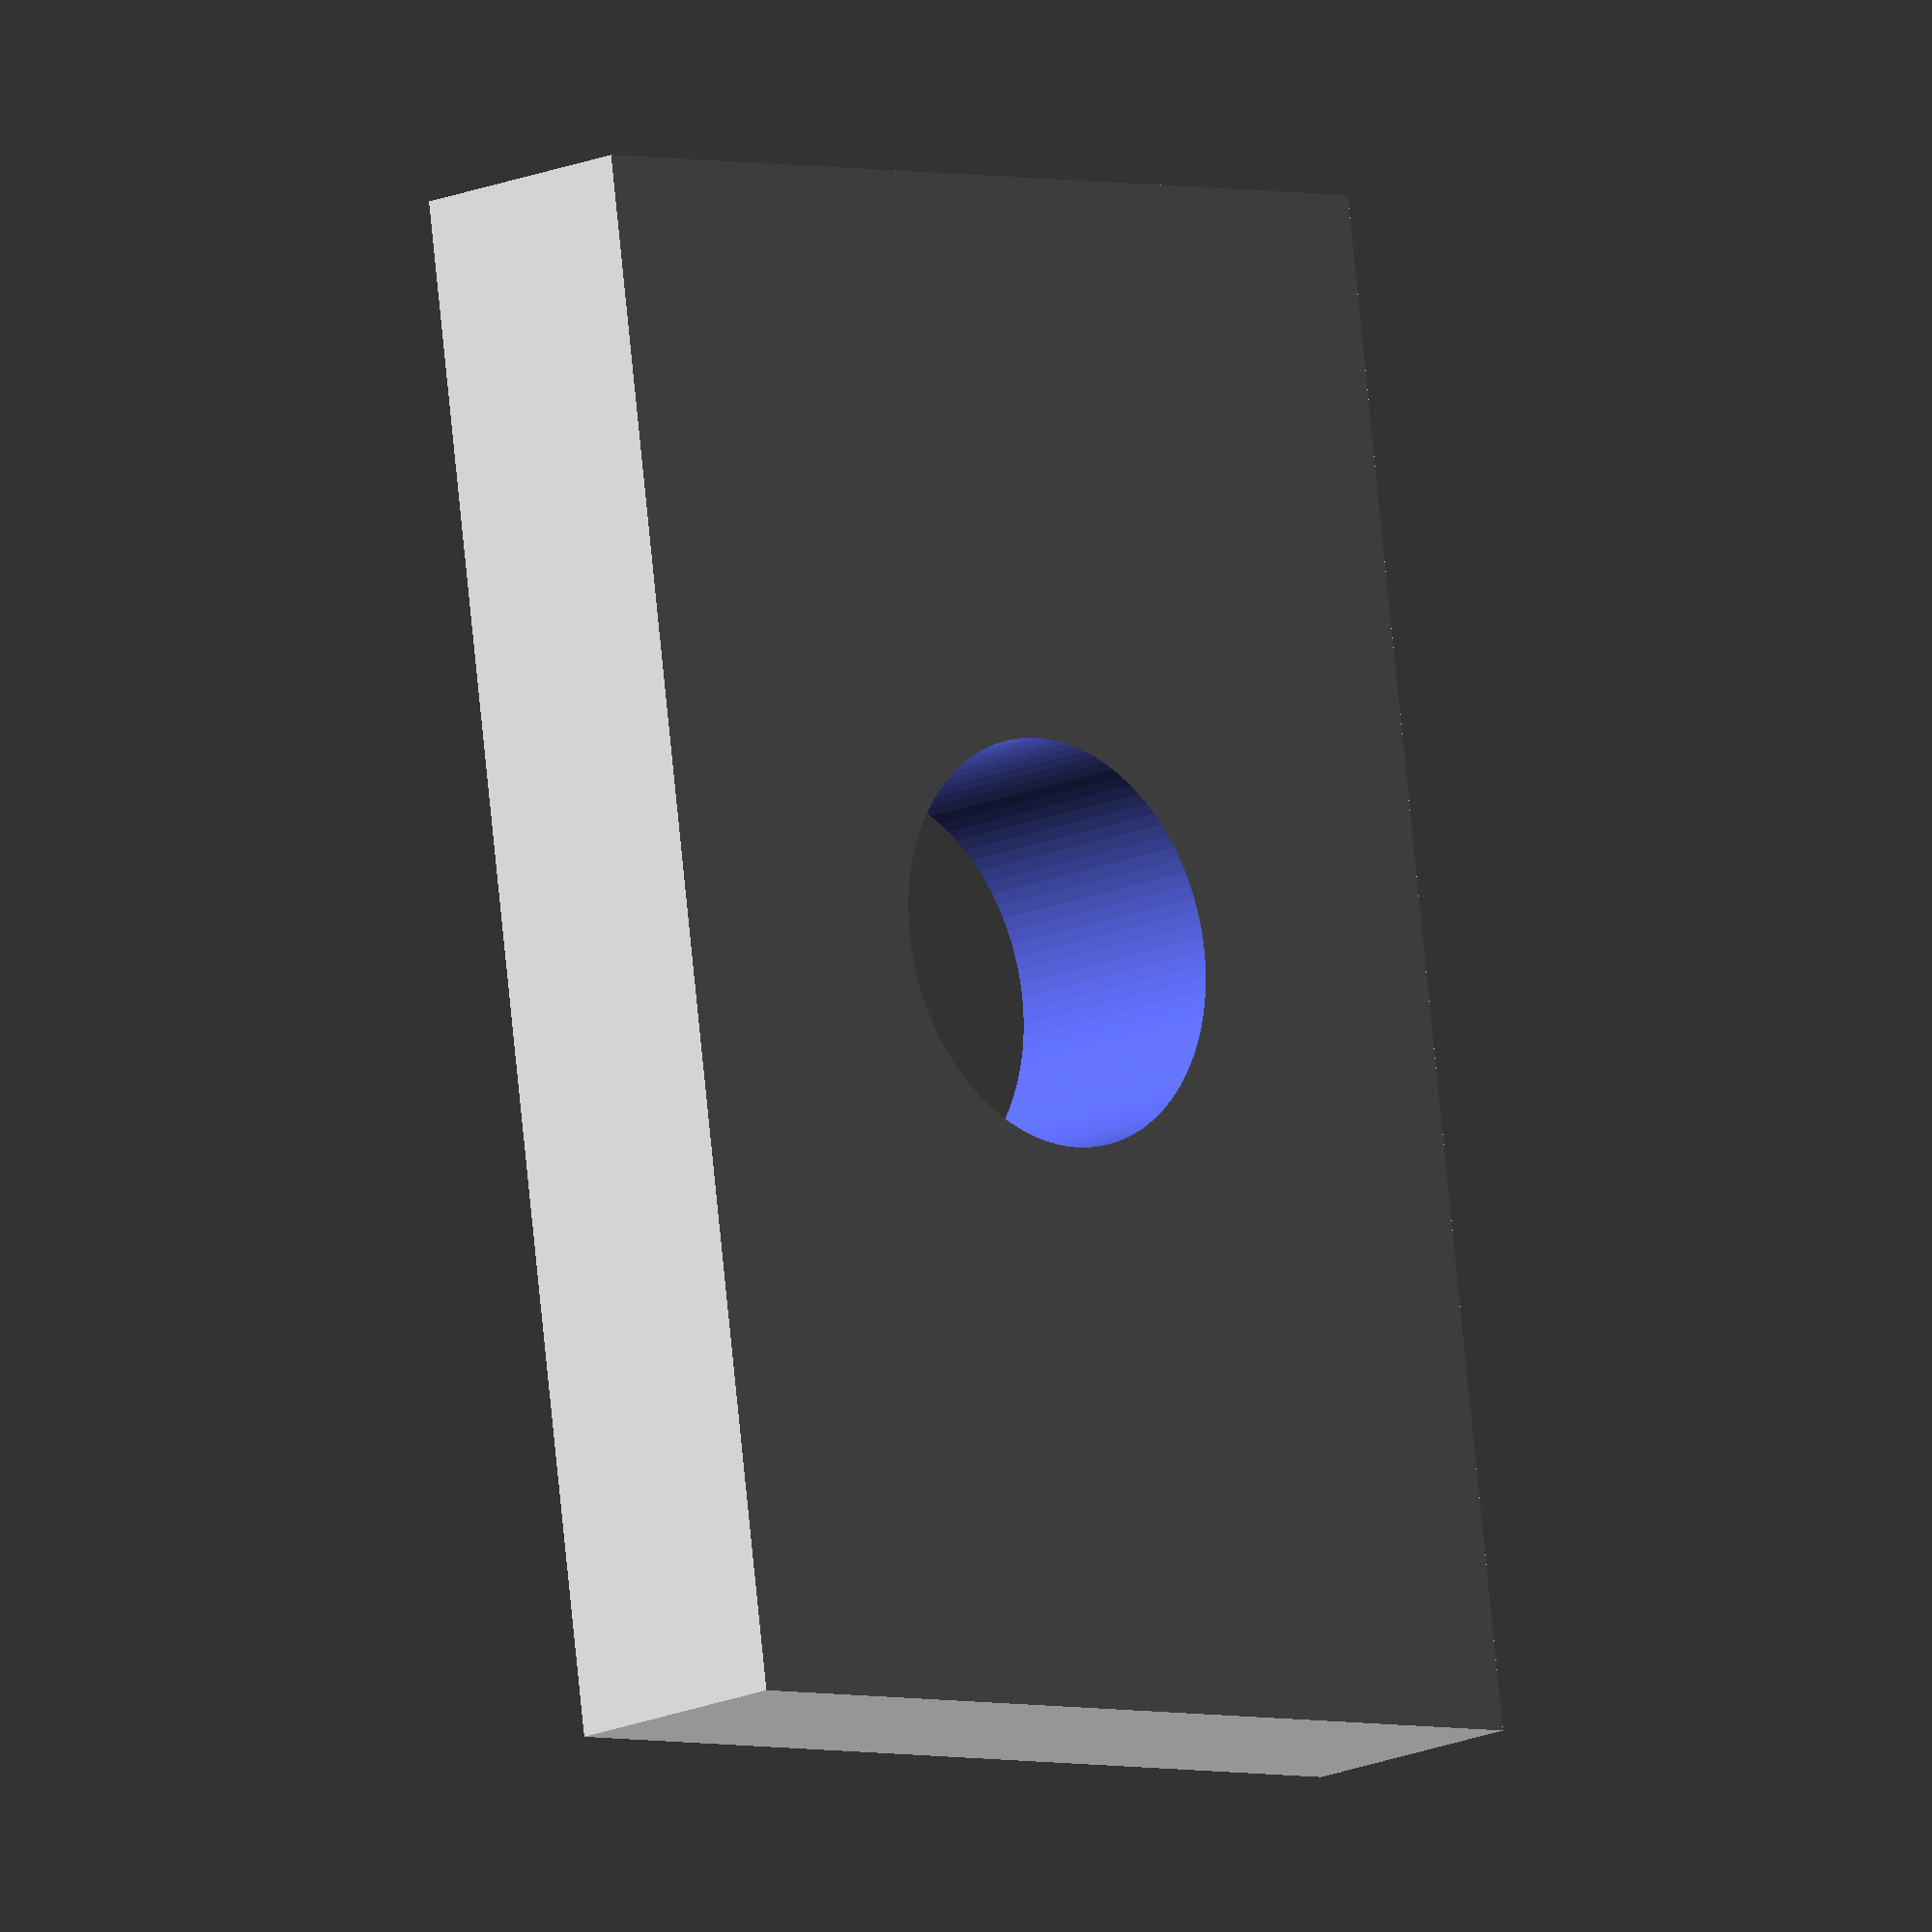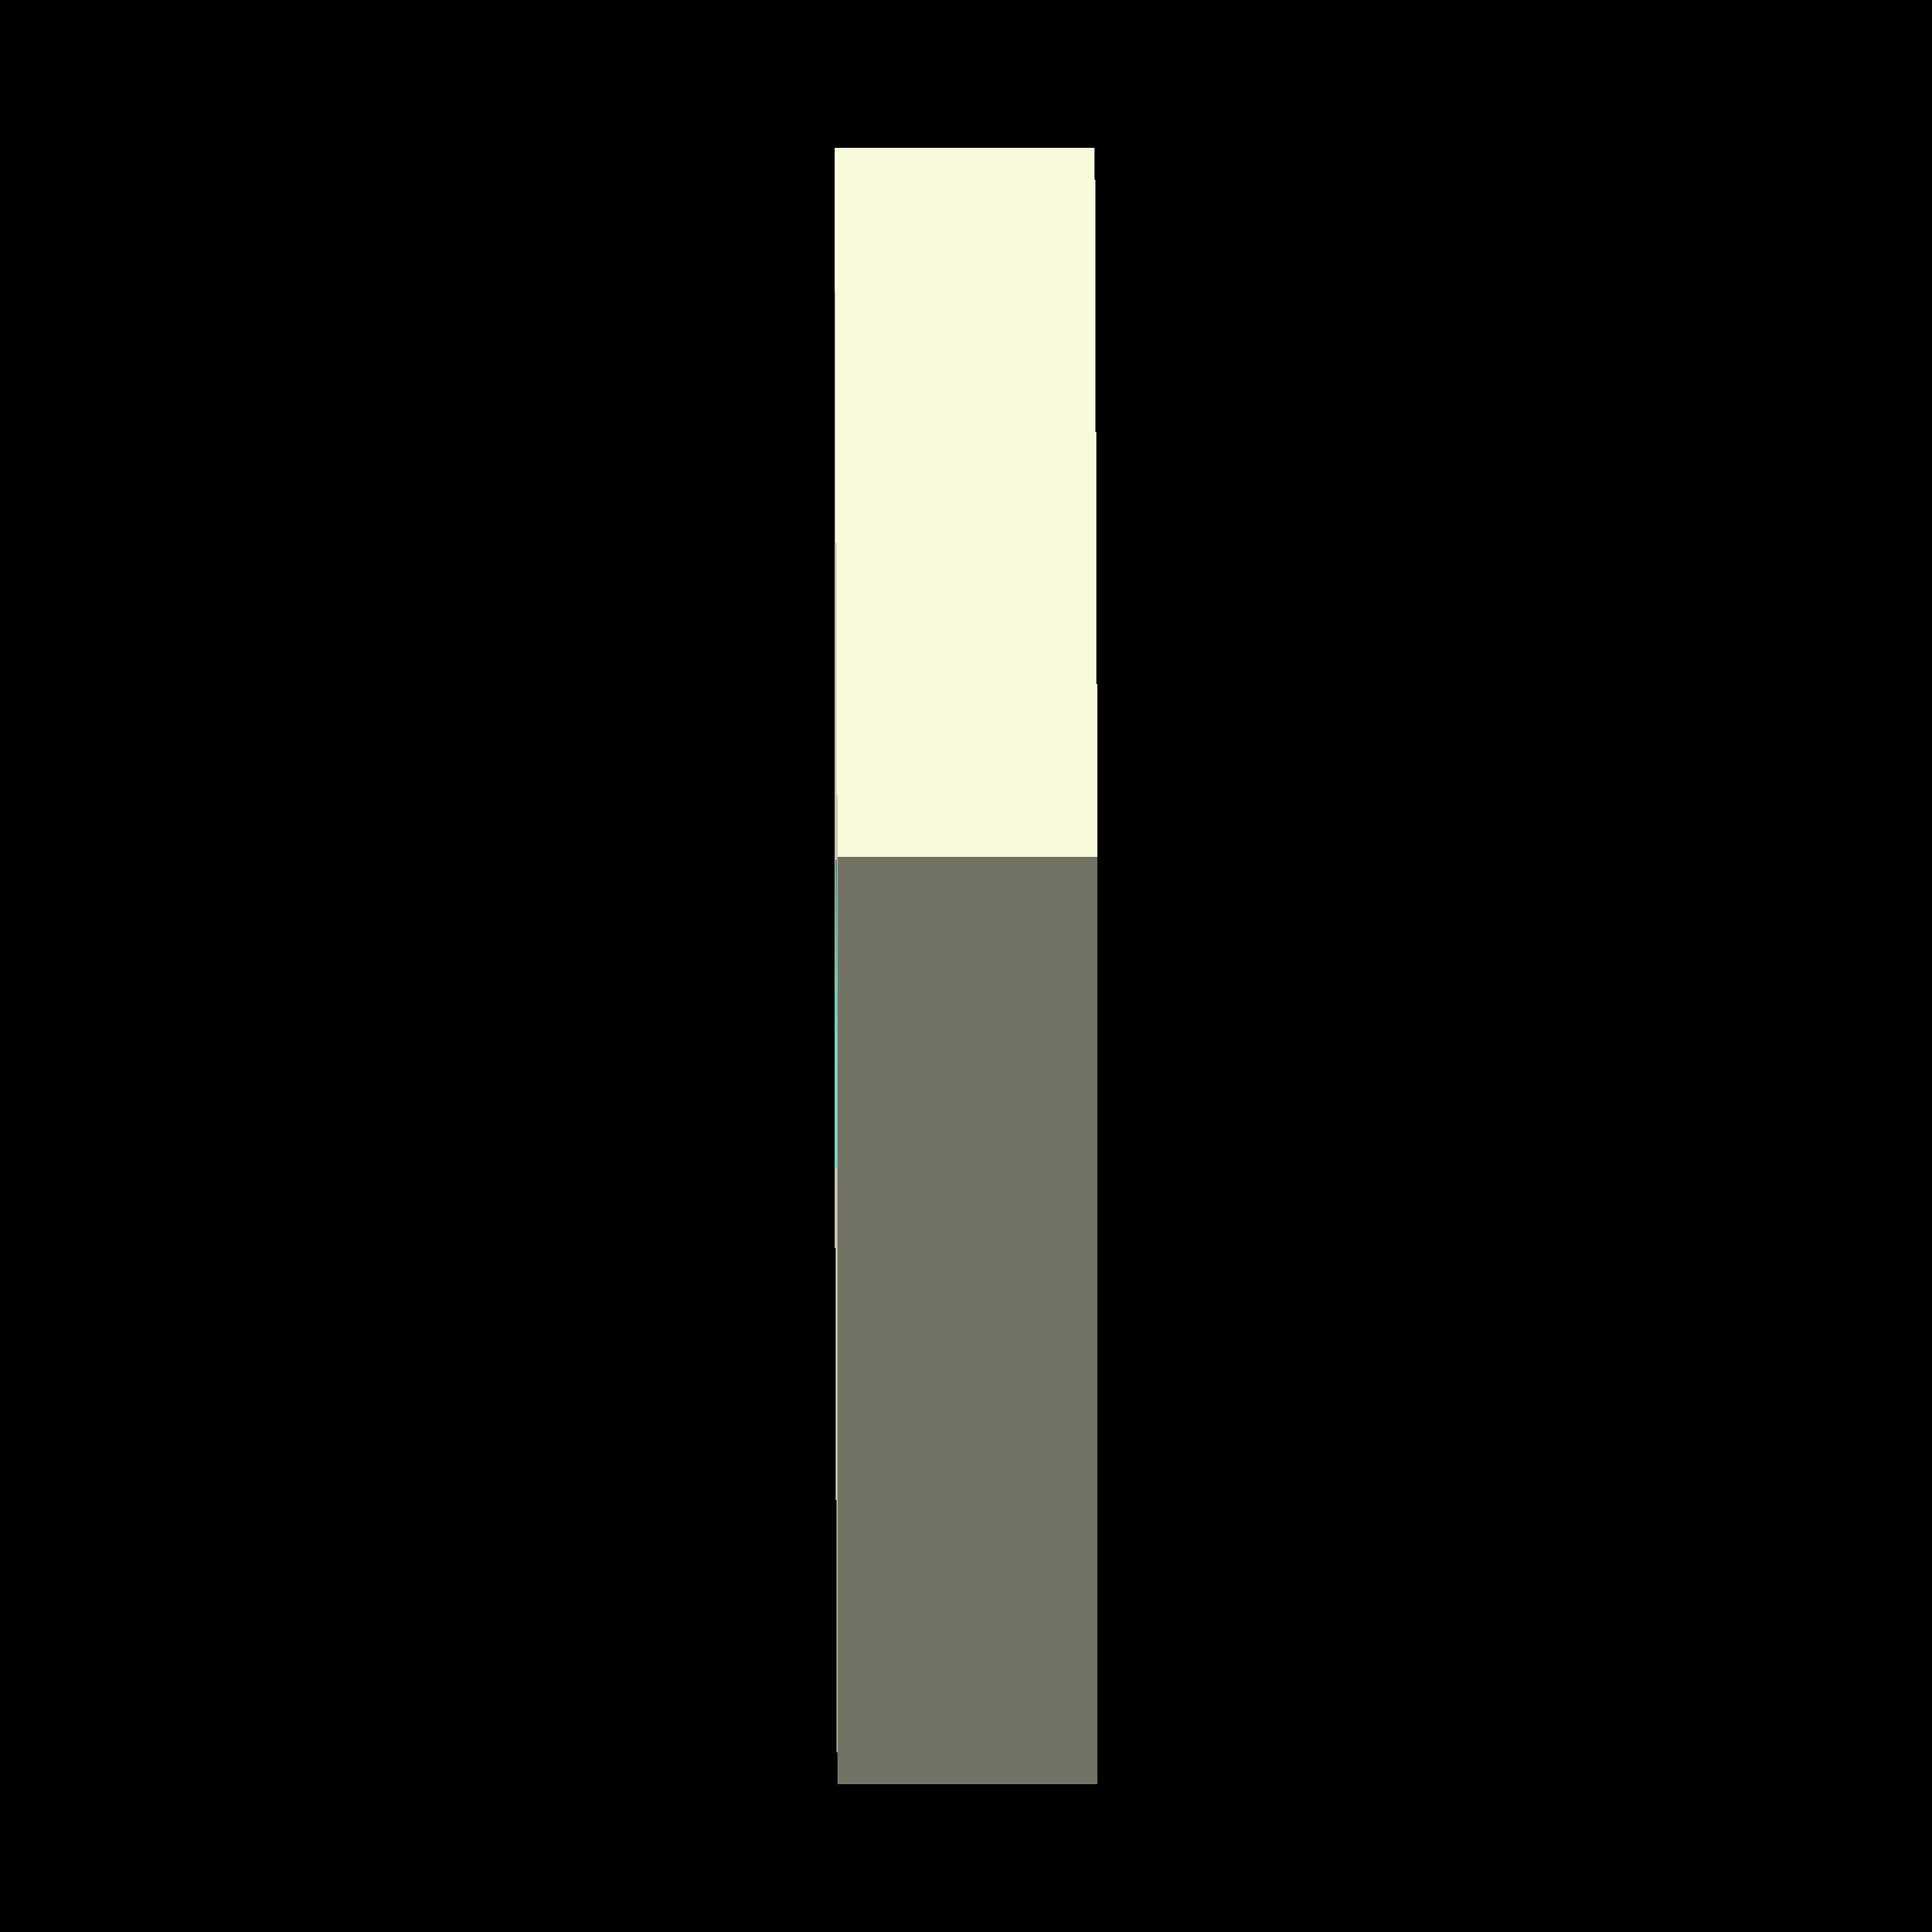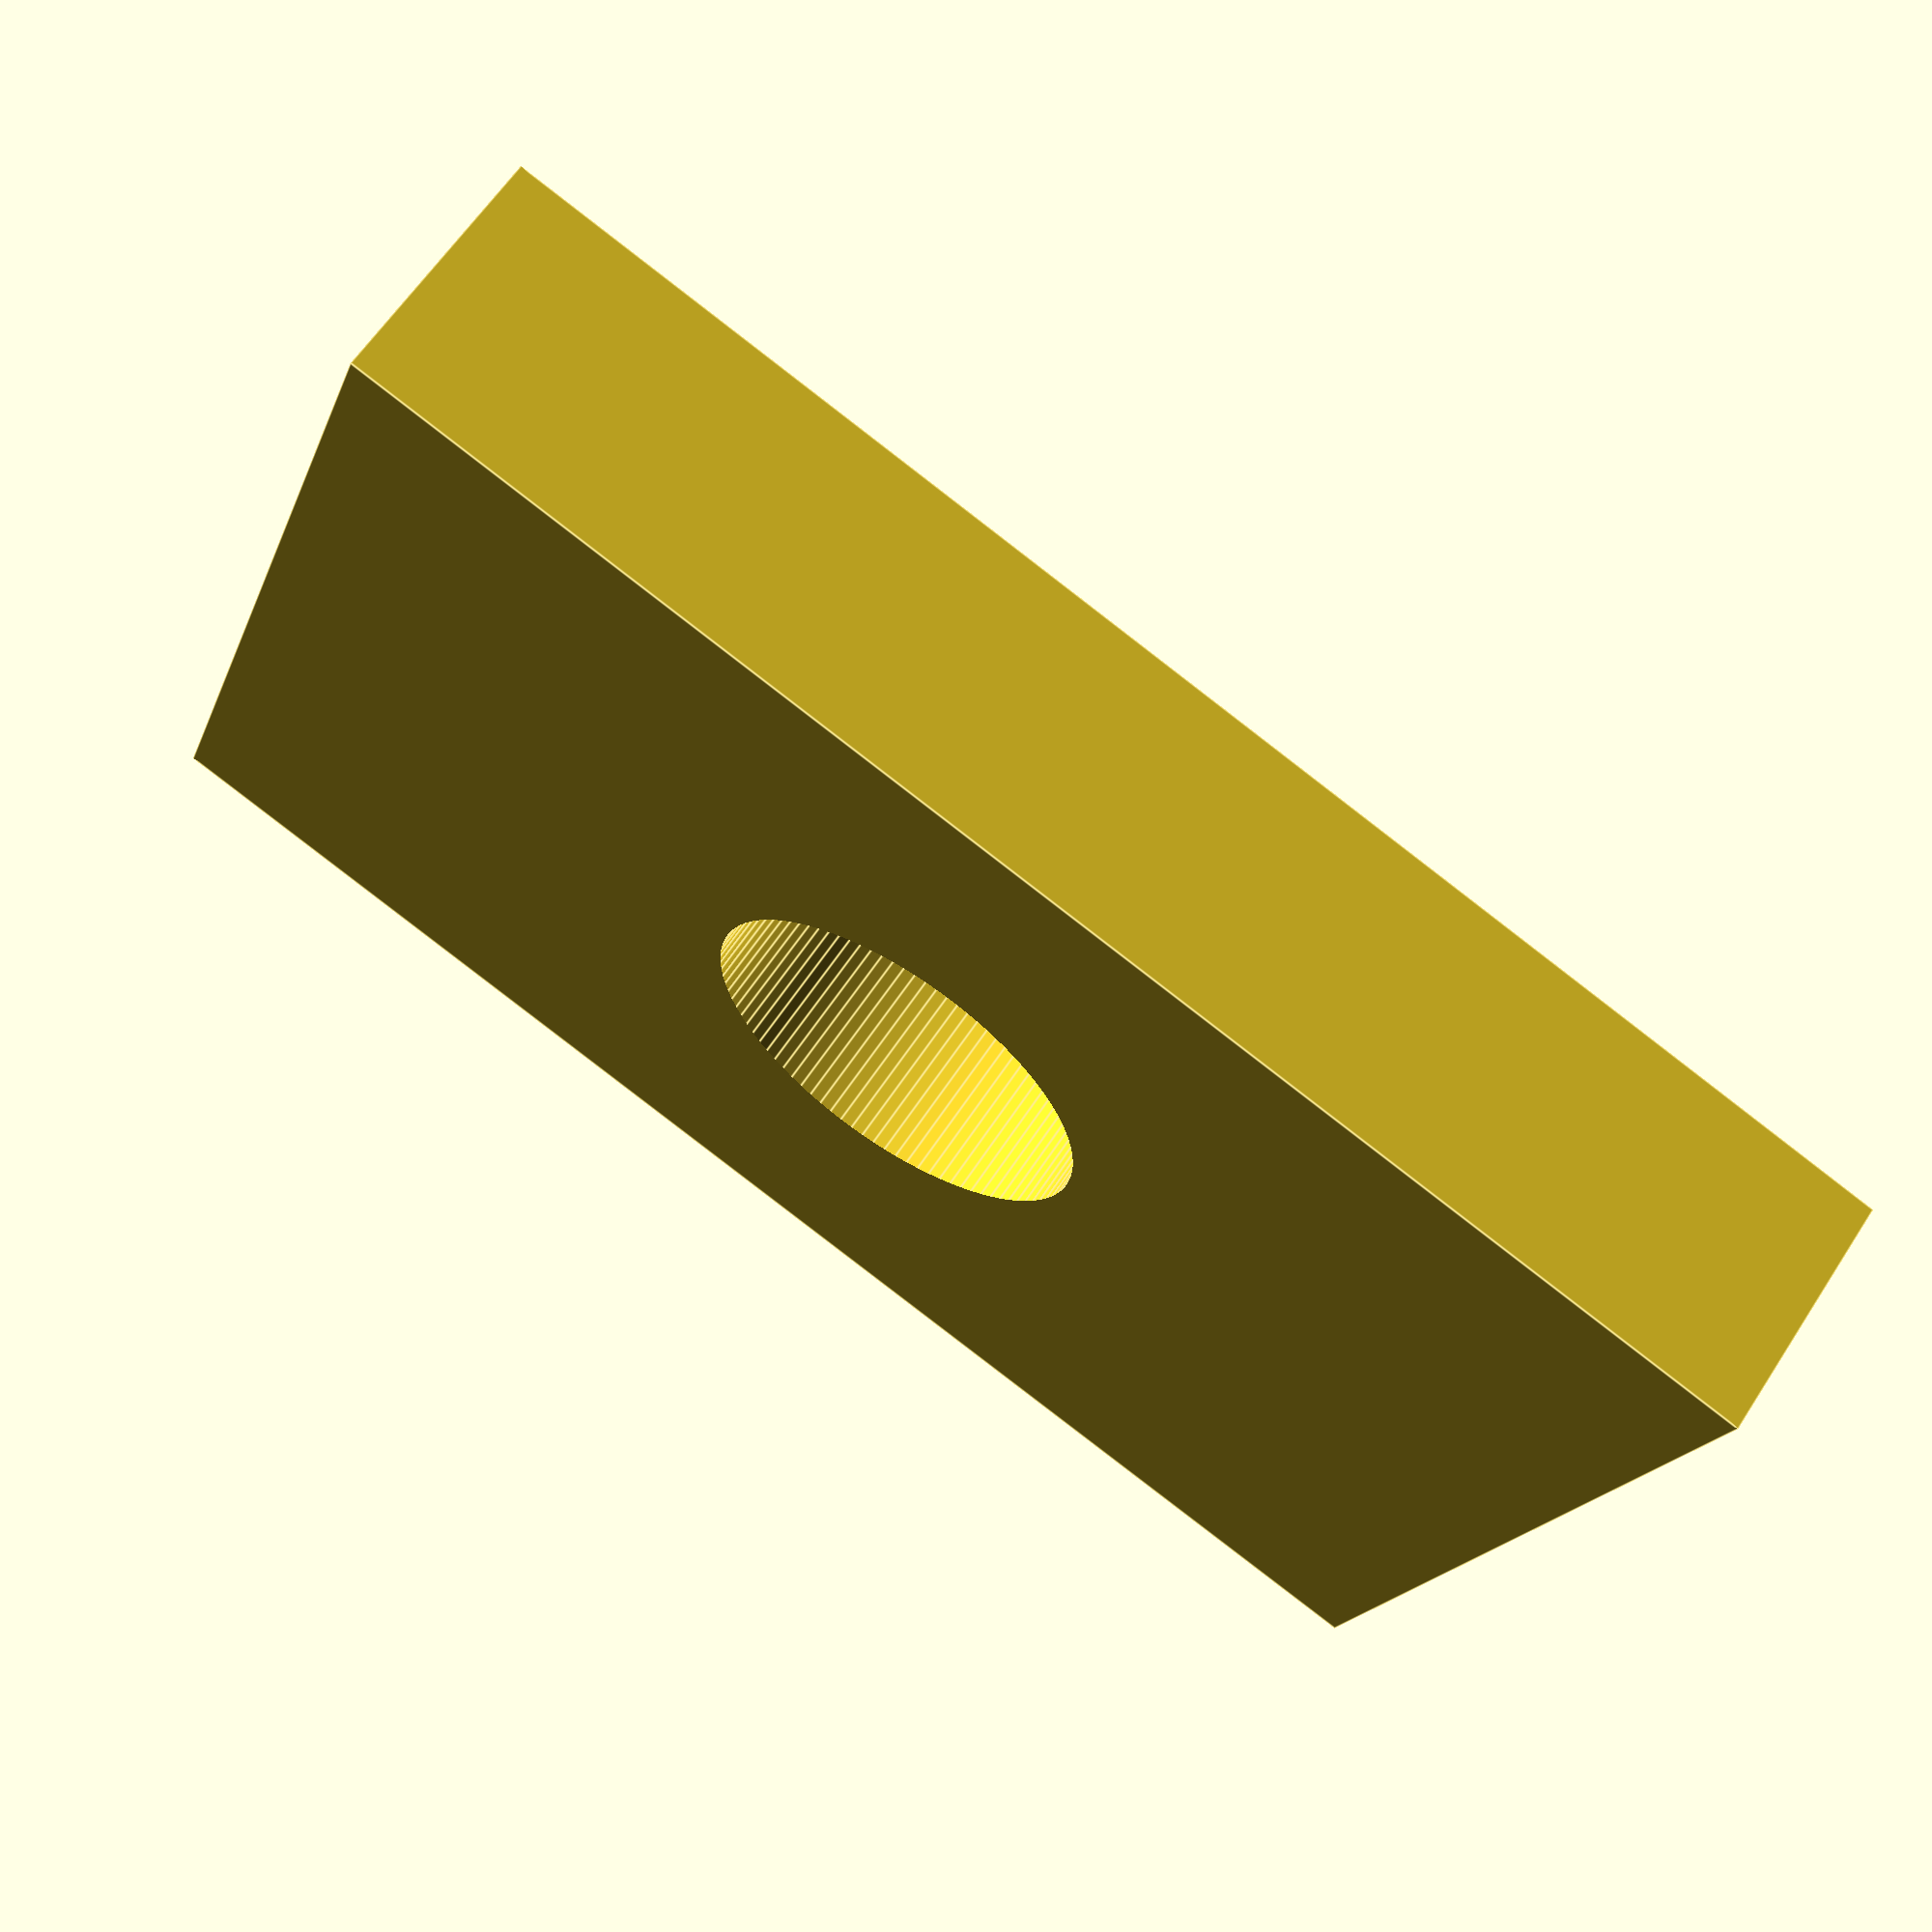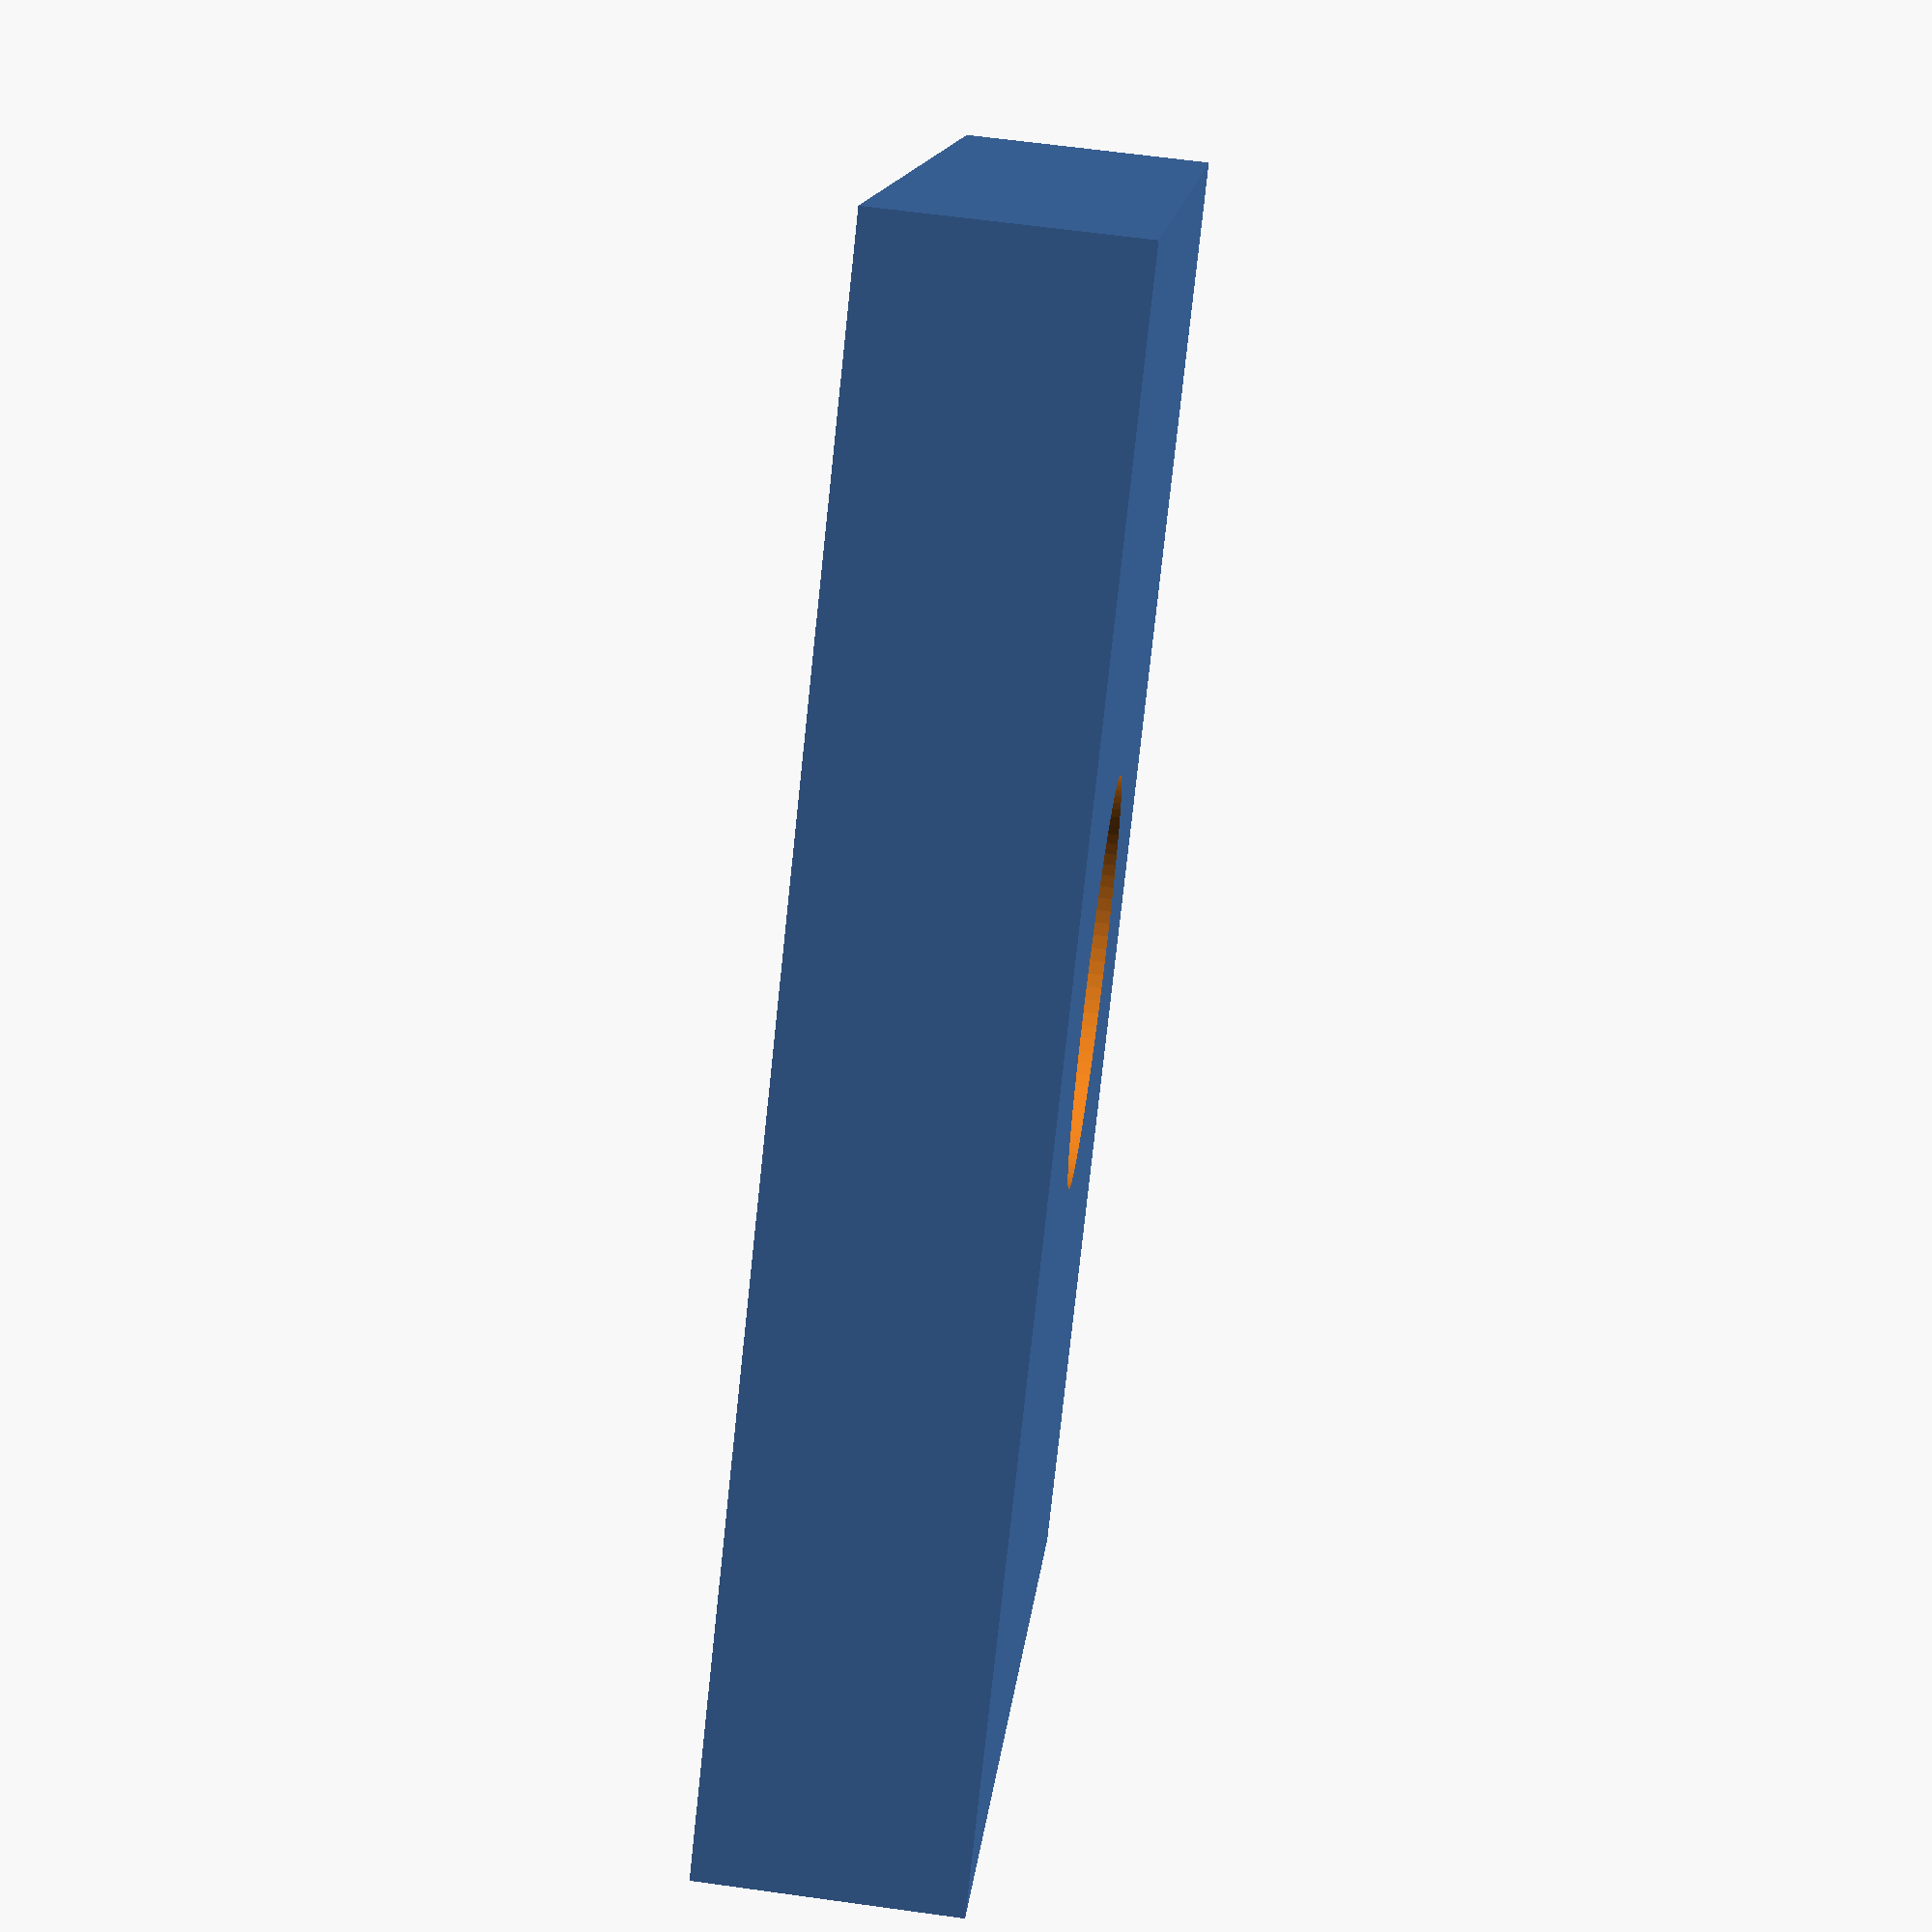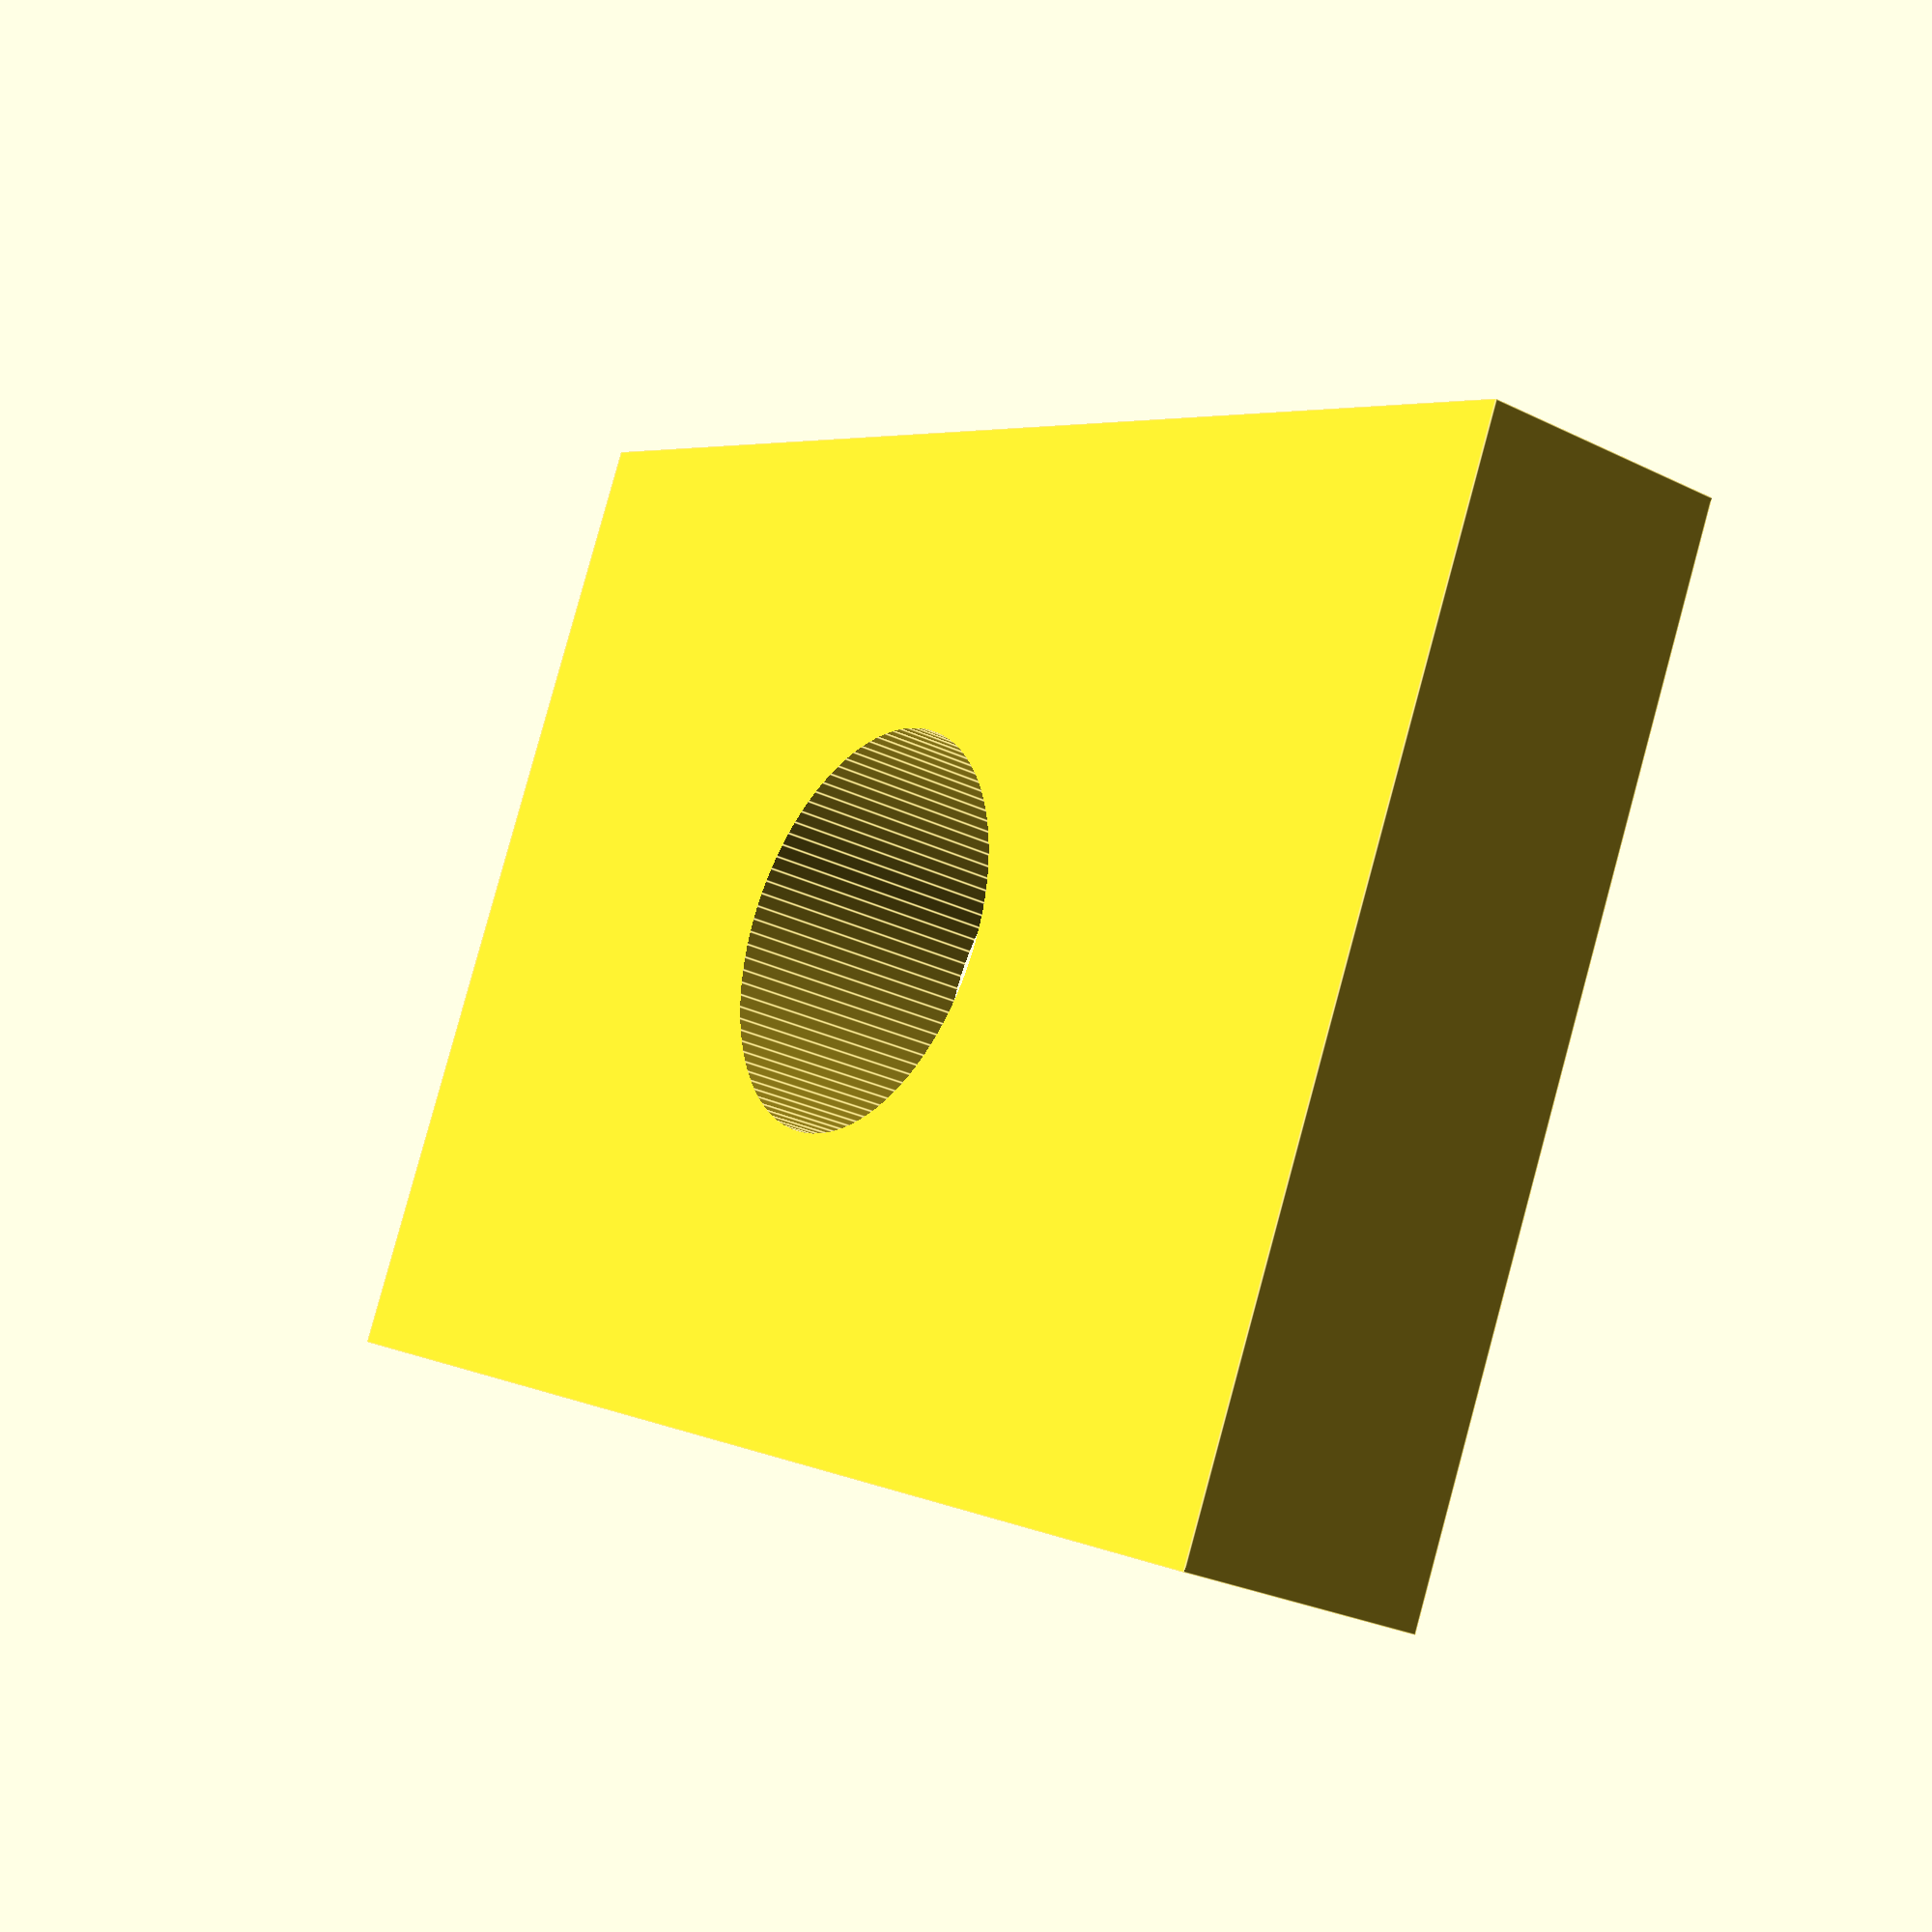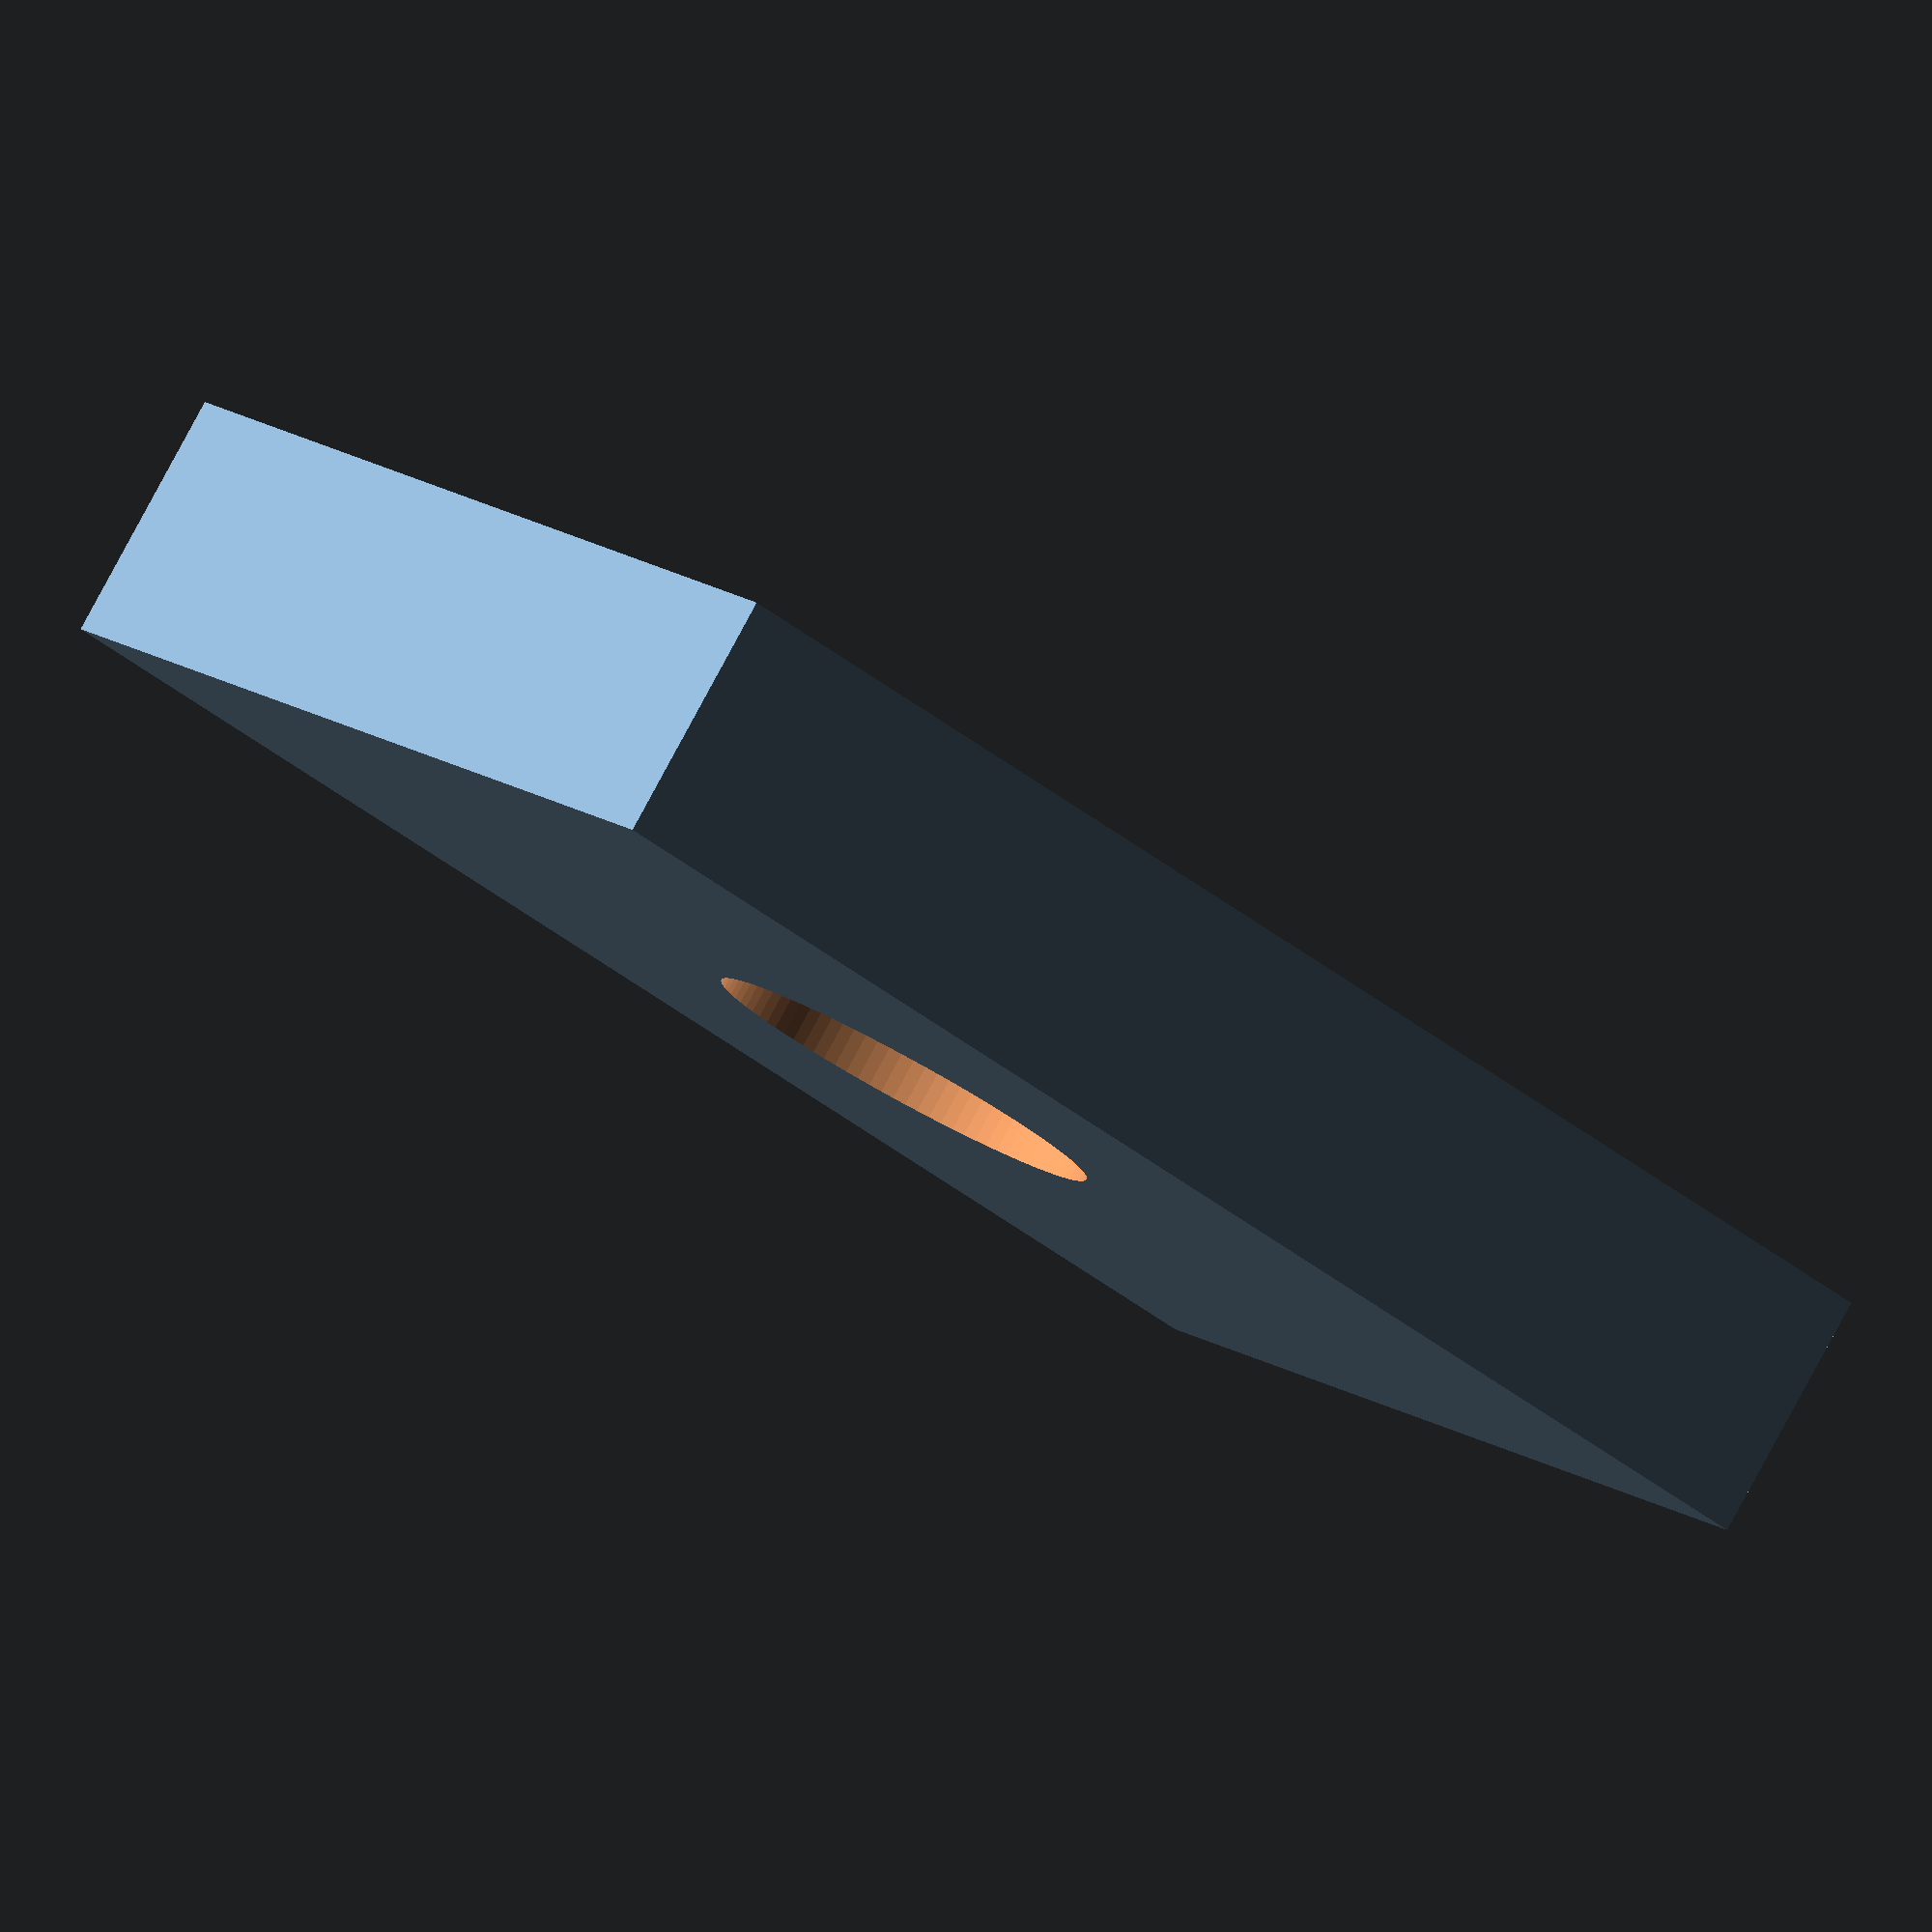
<openscad>
// ===== Plate with Hole (Parametric) =====
// Tunables
plate_len      = 20;     // X size of plate
plate_wid      = 30;      // Y size of plate
plate_thk      = 5;       // Z thickness

hole_diameter  = 8;      // Hole diameter
hole_xy        = [plate_len/2, plate_wid/2];
center_plate   = false;   // If true: hole_xy is relative to plate center
                          // If false: hole_xy is relative to lower-left corner

// Optional niceness
$fn = 96;                 // Smoothness for circles/cylinders

// ---- Helper: sanity checks so the hole stays inside the plate ----
hole_r = hole_diameter/2;

function plate_min_xy(centered) = centered ? [-plate_len/2, -plate_wid/2] : [0, 0];
function plate_max_xy(centered) = centered ? [ plate_len/2,  plate_wid/2] : [plate_len, plate_wid];

min_xy = plate_min_xy(center_plate);
max_xy = plate_max_xy(center_plate);

// Require the hole center to be at least its radius from each edge
assert(hole_xy[0] >= min_xy[0] + hole_r, "Hole too close to left edge.");
assert(hole_xy[0] <= max_xy[0] - hole_r, "Hole too close to right edge.");
assert(hole_xy[1] >= min_xy[1] + hole_r, "Hole too close to bottom edge.");
assert(hole_xy[1] <= max_xy[1] - hole_r, "Hole too close to top edge.");

// ---- Main model ----
module plate_with_hole(len, wid, thk, hole_d, hole_pos, centered=false) {
    difference() {
        // Plate
        translate(centered ? [-len/2, -wid/2, 0] : [0, 0, 0])
            cube([len, wid, thk], center=false);

        // Through-hole (add a little extra height so it always cuts)
        translate([hole_pos[0], hole_pos[1], -1])
            cylinder(h=thk+2, r=hole_d/2);
    }
}

// Render
plate_with_hole(plate_len, plate_wid, plate_thk, hole_diameter, hole_xy, center_plate);

/*
Quick tips:
- Set center_plate=true to position the hole from the plate center.
  Example: hole_xy = [0, 0] puts the hole dead center.
- Coordinates when center_plate=false:
  hole_xy = [0, 0] is the lower-left corner of the plate.
- Want rounded corners? Replace the cube with a rounded 2D rect + linear_extrude:

module rounded_plate(len, wid, thk, fillet=3) {
    linear_extrude(thk)
        offset(r=fillet)
            offset(r=-fillet)
                square([len, wid], center=true);
}

and in the difference() use:
translate([0,0,0]) rounded_plate(len, wid, thk, fillet=3);
(remember to keep centered placement consistent)
*/

</openscad>
<views>
elev=14.5 azim=352.0 roll=315.6 proj=o view=solid
elev=336.6 azim=86.4 roll=269.9 proj=o view=solid
elev=298.8 azim=70.6 roll=212.8 proj=p view=edges
elev=296.9 azim=310.2 roll=98.0 proj=p view=wireframe
elev=27.3 azim=244.1 roll=232.9 proj=p view=edges
elev=276.7 azim=232.9 roll=208.5 proj=o view=solid
</views>
